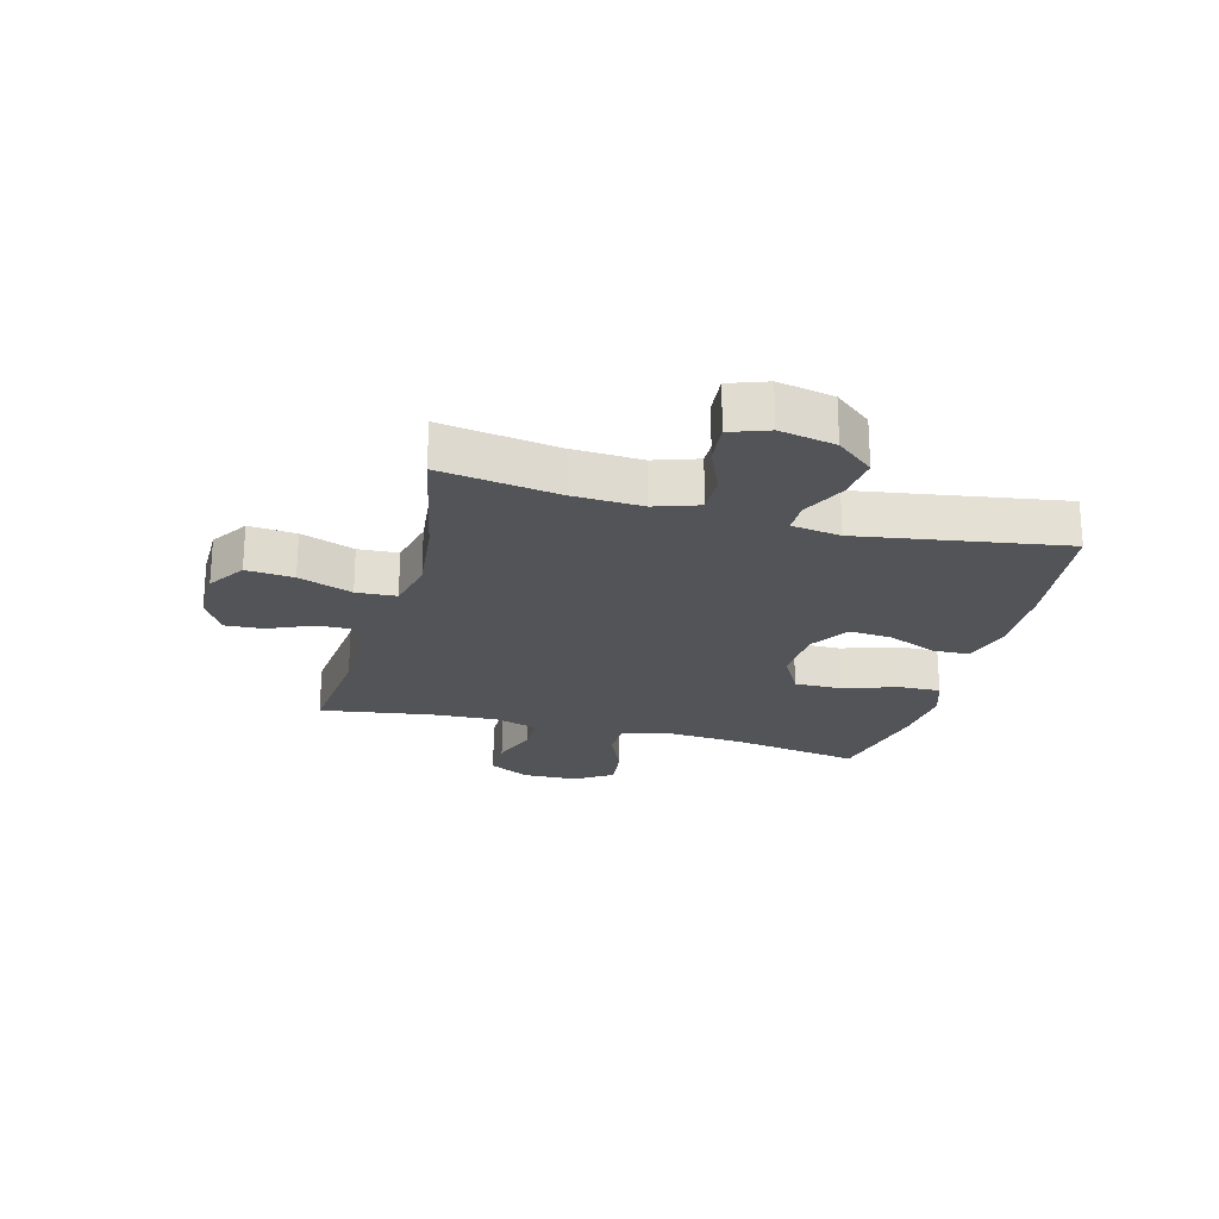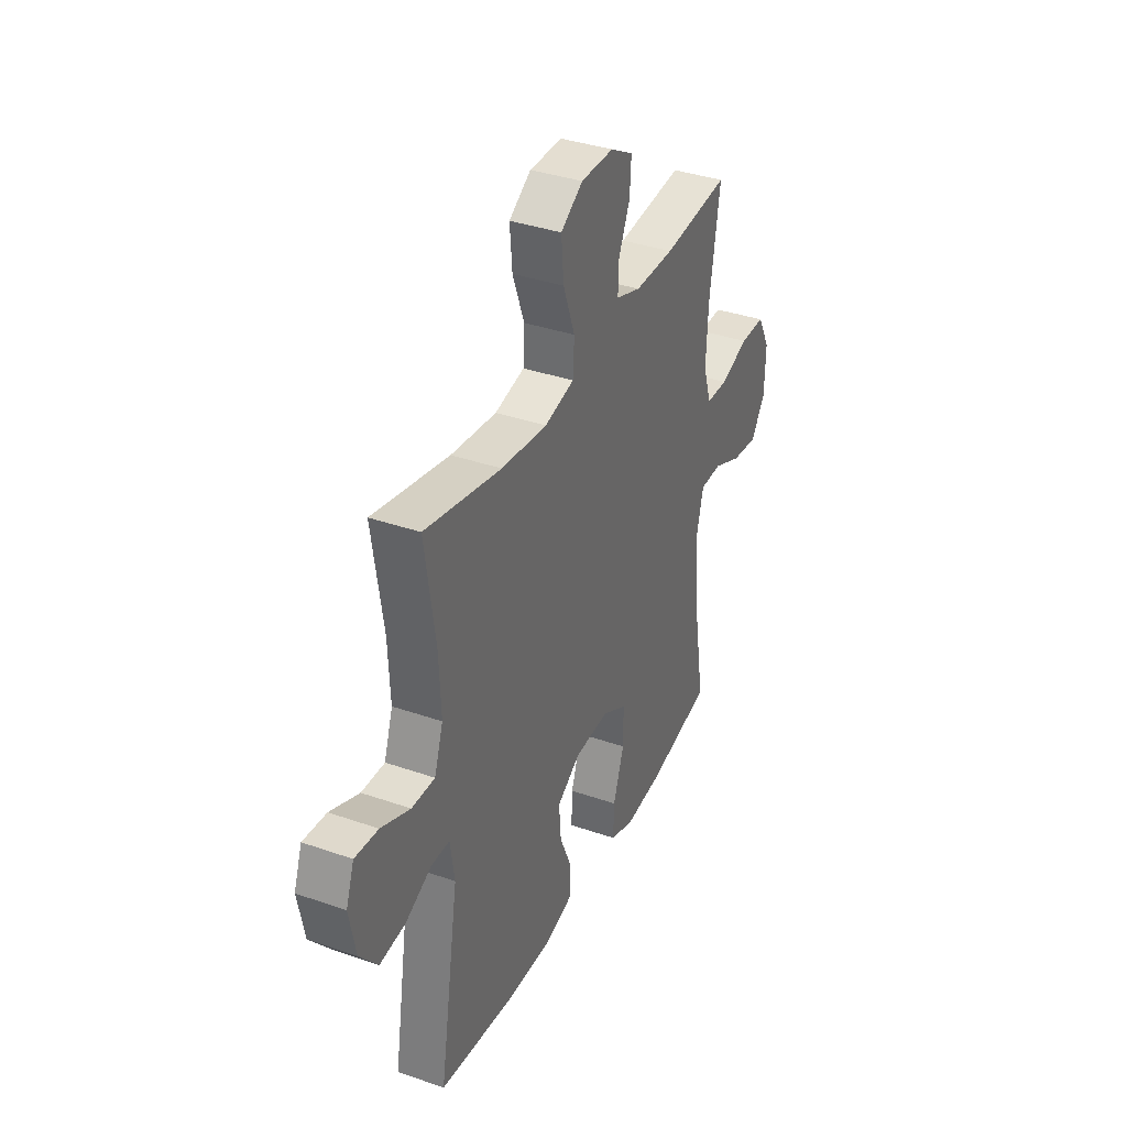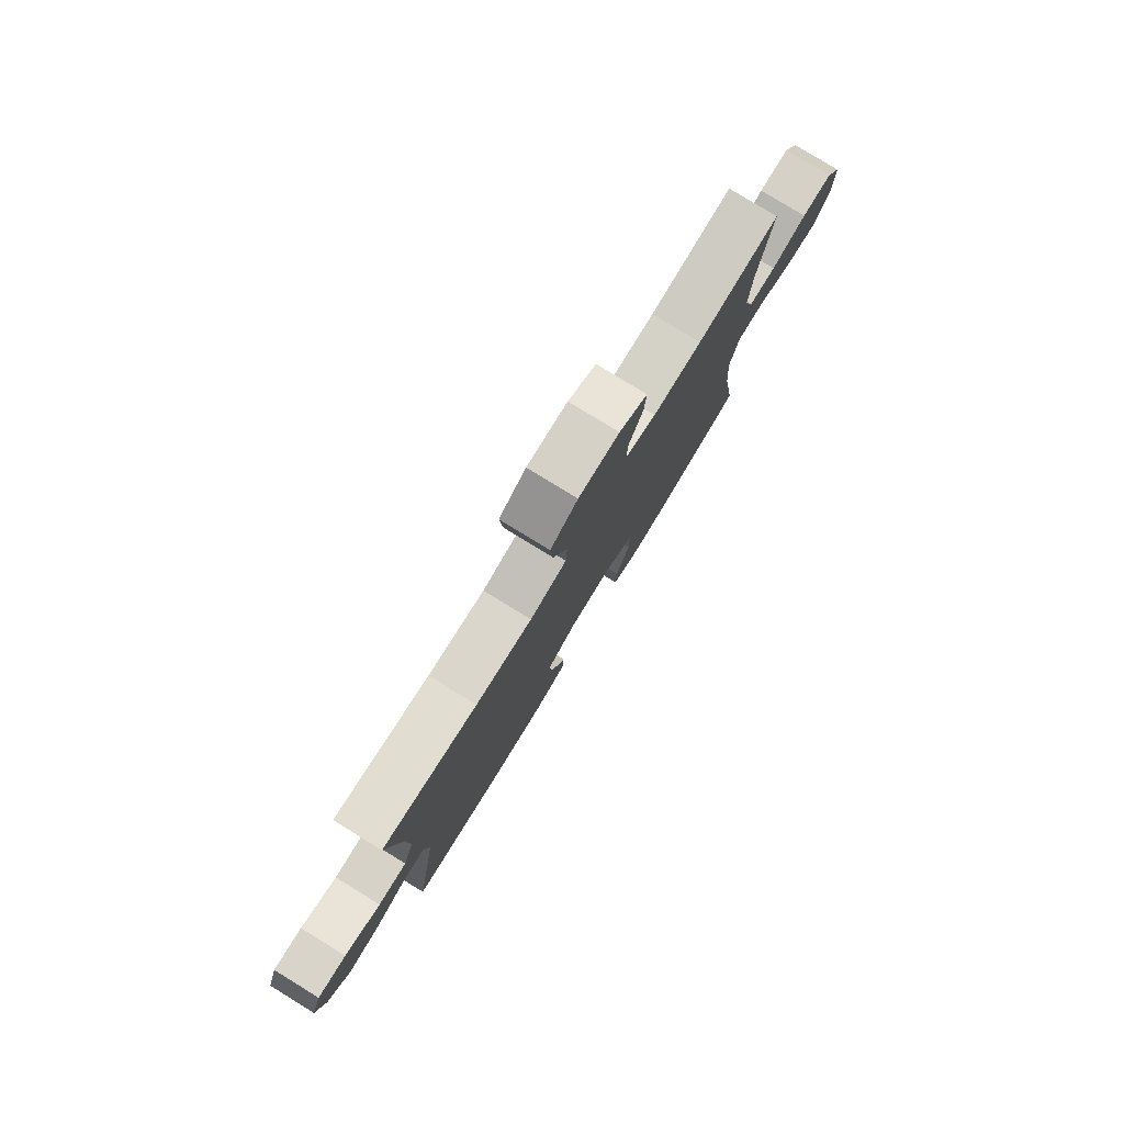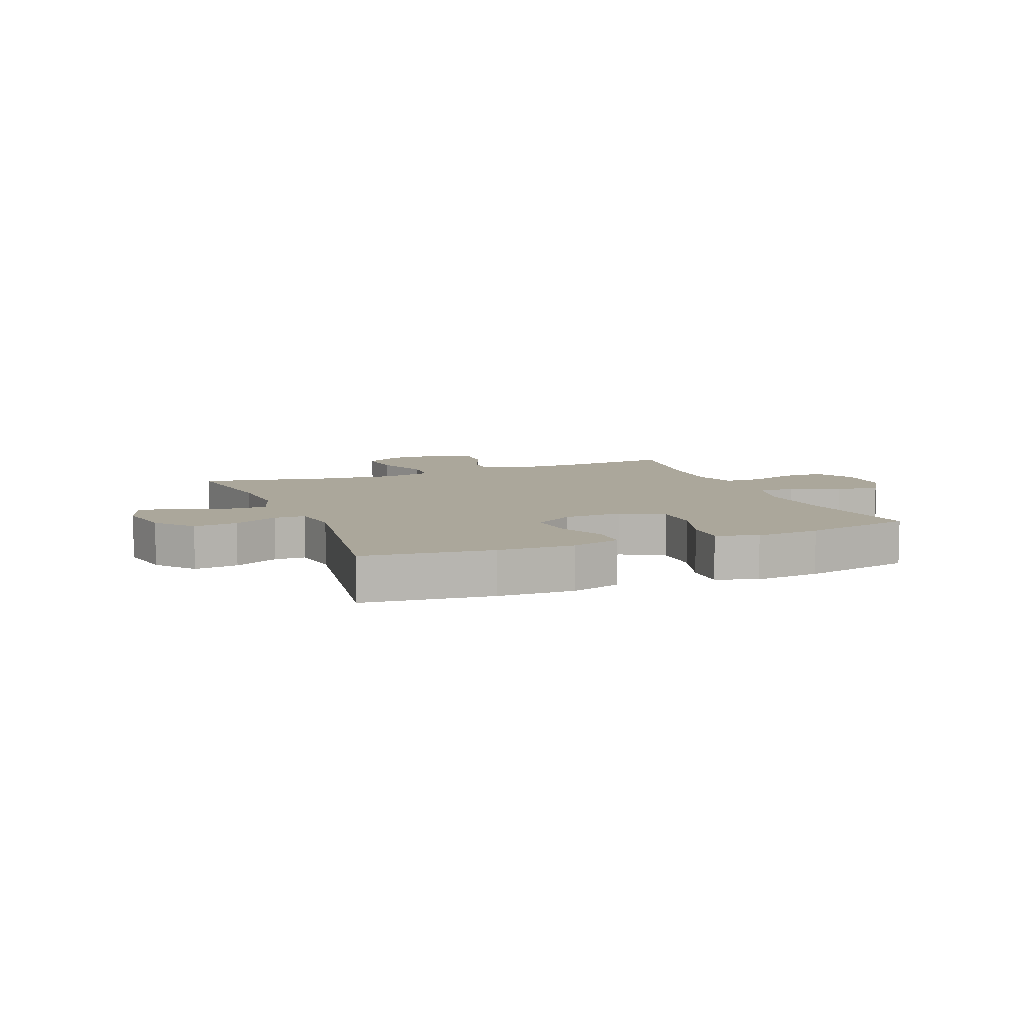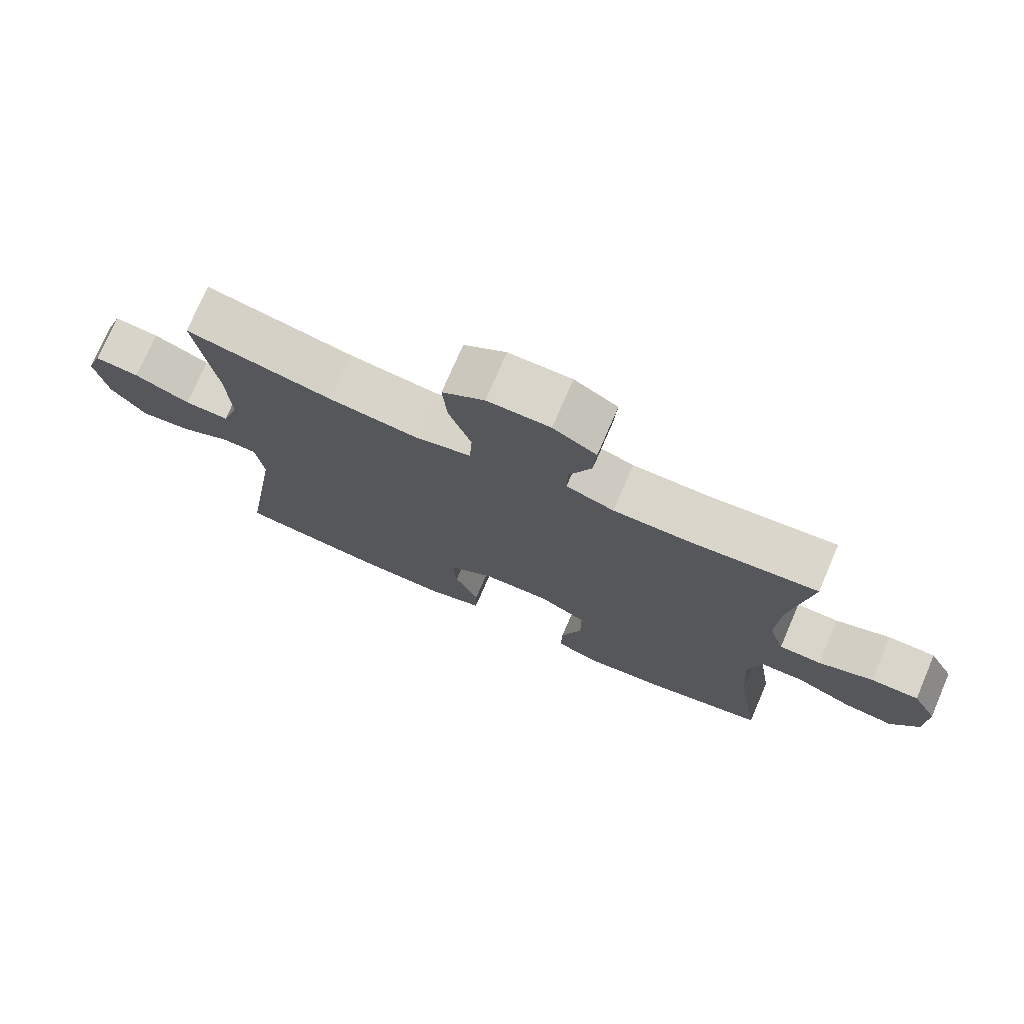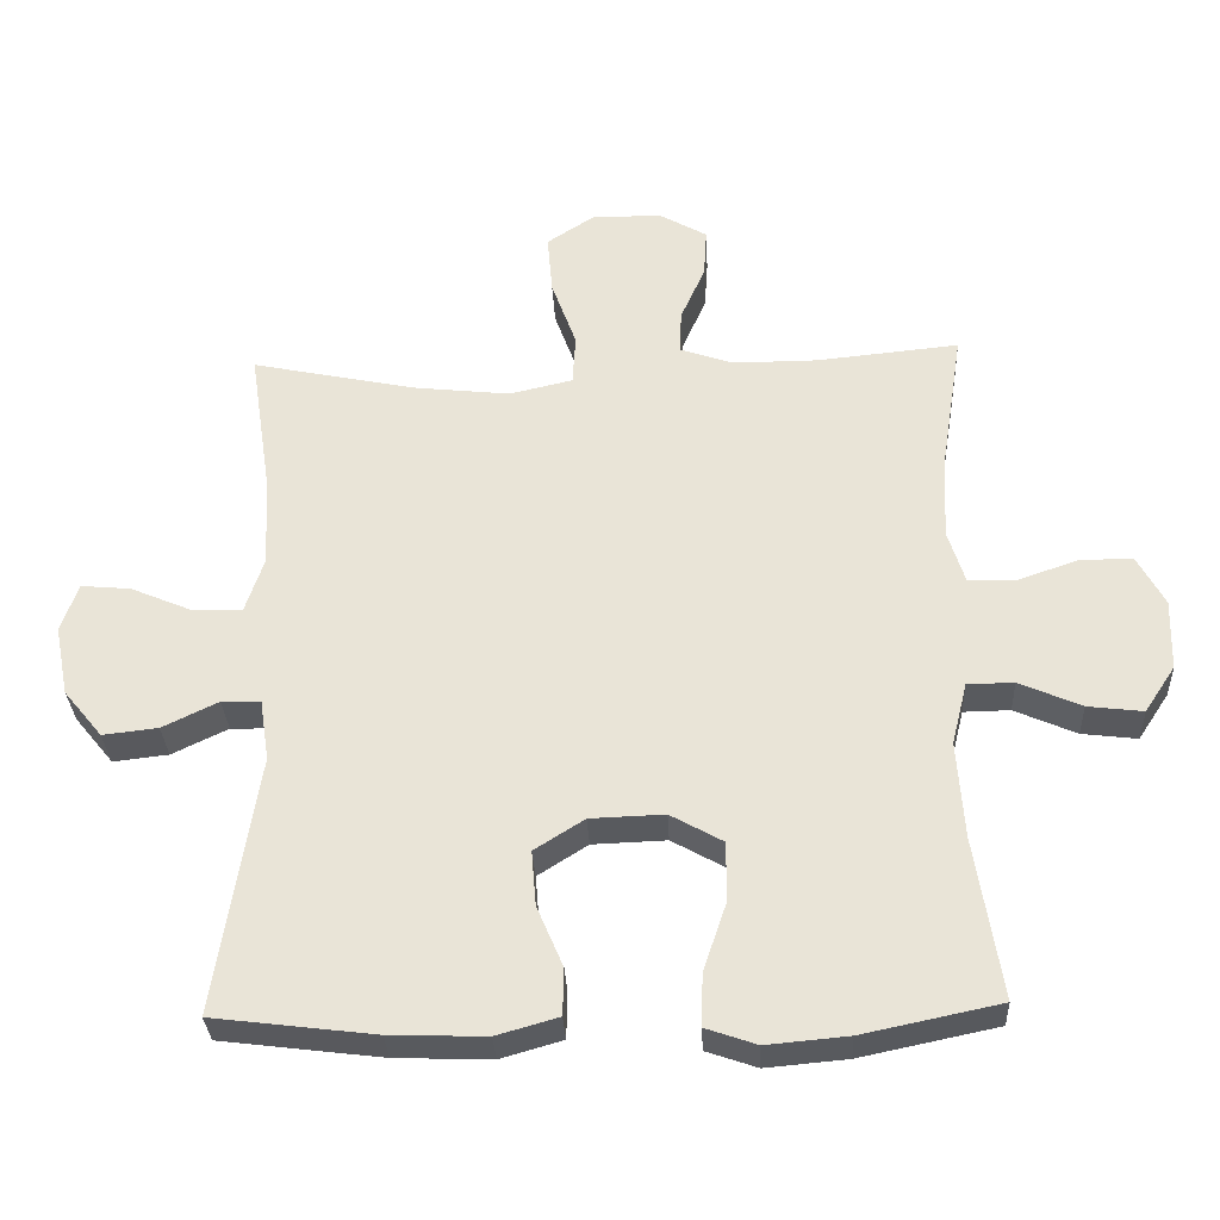
<metadata>
{"format":"obj","ext":"obj","renderer":"f3d","projection":"perspective","resolution":1024,"background":"white","views":[{"elev":-22.9,"azim":74.9,"up":"+Y"},{"elev":36.5,"azim":114.4,"up":"+Z"},{"elev":79.7,"azim":121.5,"up":"+Z"},{"elev":8.2,"azim":158.1,"up":"+Y"},{"elev":74.4,"azim":-156.7,"up":"+Z"},{"elev":-31.1,"azim":-177.3,"up":"+Z"}]}
</metadata>
<code>
o path6678
v 0.2795 0.0375 0.423
v 0.1425 0.0375 0.4078
v 0.05326 0.0375 0.4281
v 0.0491 0.0375 0.4989
v 0.08398 0.0375 0.5942
v 0.09108 0.0375 0.678
v 0.02512 0.0375 0.721
v -0.07296 0.0375 0.7211
v -0.1406 0.0375 0.6827
v -0.1363 0.0375 0.6141
v -0.1019 0.0375 0.5369
v -0.1001 0.0375 0.4764
v -0.1748 0.0375 0.4509
v -0.2931 0.0375 0.4512
v -0.493 0.0375 0.4708
v -0.4622 0.0375 0.2728
v -0.4563 0.0375 0.1549
v -0.4804 0.0375 0.07926
v -0.5462 0.0375 0.07769
v -0.6315 0.0375 0.1076
v -0.7061 0.0375 0.1076
v -0.7445 0.0375 0.03713
v -0.742 0.0375 -0.06198
v -0.699 0.0375 -0.1272
v -0.6209 0.0375 -0.1177
v -0.5336 0.0375 -0.07951
v -0.468 0.0375 -0.08053
v -0.4464 0.0375 -0.1675
v -0.4561 0.0375 -0.3032
v -0.493 0.0375 -0.5312
v -0.2994 0.0375 -0.5717
v -0.1849 0.0375 -0.582
v -0.1131 0.0375 -0.5573
v -0.1154 0.0375 -0.4837
v -0.1479 0.0375 -0.3872
v -0.148 0.0375 -0.3036
v -0.07416 0.0375 -0.2623
v 0.03018 0.0375 -0.2659
v 0.1004 0.0375 -0.3104
v 0.09409 0.0375 -0.3877
v 0.05745 0.0375 -0.4734
v 0.05894 0.0375 -0.539
v 0.1459 0.0375 -0.5639
v 0.2813 0.0375 -0.5594
v 0.5087 0.0375 -0.5312
v 0.4504 0.0375 -0.1684
v 0.4634 0.0375 -0.08159
v 0.518 0.0375 -0.08051
v 0.5967 0.0375 -0.1183
v 0.6744 0.0375 -0.127
v 0.7287 0.0375 -0.0609
v 0.7481 0.0375 0.03803
v 0.7237 0.0375 0.1056
v 0.6542 0.0375 0.09936
v 0.5673 0.0375 0.0627
v 0.4979 0.0375 0.0607
v 0.4717 0.0375 0.1385
v 0.4773 0.0375 0.2621
v 0.5087 0.0375 0.4708
v 0.2795 -0.0375 0.423
v 0.1425 -0.0375 0.4078
v 0.05326 -0.0375 0.4281
v 0.0491 -0.0375 0.4989
v 0.08398 -0.0375 0.5942
v 0.09108 -0.0375 0.678
v 0.02512 -0.0375 0.721
v -0.07296 -0.0375 0.7211
v -0.1406 -0.0375 0.6827
v -0.1363 -0.0375 0.6141
v -0.1019 -0.0375 0.5369
v -0.1001 -0.0375 0.4764
v -0.1748 -0.0375 0.4509
v -0.2931 -0.0375 0.4512
v -0.493 -0.0375 0.4708
v -0.4622 -0.0375 0.2728
v -0.4563 -0.0375 0.1549
v -0.4804 -0.0375 0.07926
v -0.5462 -0.0375 0.07769
v -0.6315 -0.0375 0.1076
v -0.7061 -0.0375 0.1076
v -0.7445 -0.0375 0.03713
v -0.742 -0.0375 -0.06198
v -0.699 -0.0375 -0.1272
v -0.6209 -0.0375 -0.1177
v -0.5336 -0.0375 -0.07951
v -0.468 -0.0375 -0.08053
v -0.4464 -0.0375 -0.1675
v -0.4561 -0.0375 -0.3032
v -0.493 -0.0375 -0.5312
v -0.2994 -0.0375 -0.5717
v -0.1849 -0.0375 -0.582
v -0.1131 -0.0375 -0.5573
v -0.1154 -0.0375 -0.4837
v -0.1479 -0.0375 -0.3872
v -0.148 -0.0375 -0.3036
v -0.07416 -0.0375 -0.2623
v 0.03018 -0.0375 -0.2659
v 0.1004 -0.0375 -0.3104
v 0.09409 -0.0375 -0.3877
v 0.05745 -0.0375 -0.4734
v 0.05894 -0.0375 -0.539
v 0.1459 -0.0375 -0.5639
v 0.2813 -0.0375 -0.5594
v 0.5087 -0.0375 -0.5312
v 0.4504 -0.0375 -0.1684
v 0.4634 -0.0375 -0.08159
v 0.518 -0.0375 -0.08051
v 0.5967 -0.0375 -0.1183
v 0.6744 -0.0375 -0.127
v 0.7287 -0.0375 -0.0609
v 0.7481 -0.0375 0.03803
v 0.7237 -0.0375 0.1056
v 0.6542 -0.0375 0.09936
v 0.5673 -0.0375 0.0627
v 0.4979 -0.0375 0.0607
v 0.4717 -0.0375 0.1385
v 0.4773 -0.0375 0.2621
v 0.5087 -0.0375 0.4708
v -0.7061 0.0375 0.1076
v -0.7061 0.0375 0.1076
v -0.7445 0.0375 0.03713
v -0.742 0.0375 -0.06198
v -0.699 0.0375 -0.1272
v -0.699 0.0375 -0.1272
v -0.6315 0.0375 0.1076
v -0.6209 0.0375 -0.1177
v -0.5462 0.0375 0.07769
v -0.5336 0.0375 -0.07951
v -0.4804 0.0375 0.07926
v -0.4804 0.0375 0.07926
v -0.468 0.0375 -0.08053
v -0.468 0.0375 -0.08053
v -0.4563 0.0375 0.1549
v -0.493 0.0375 0.4708
v -0.493 0.0375 0.4708
v -0.4622 0.0375 0.2728
v -0.4561 0.0375 -0.3032
v -0.493 0.0375 -0.5312
v -0.493 0.0375 -0.5312
v -0.4464 0.0375 -0.1675
v -0.2994 0.0375 -0.5717
v -0.2931 0.0375 0.4512
v -0.1849 0.0375 -0.582
v -0.1748 0.0375 0.4509
v -0.1131 0.0375 -0.5573
v -0.1131 0.0375 -0.5573
v -0.1001 0.0375 0.4764
v -0.1001 0.0375 0.4764
v -0.1479 0.0375 -0.3872
v -0.148 0.0375 -0.3036
v -0.148 0.0375 -0.3036
v -0.07416 0.0375 -0.2623
v -0.1154 0.0375 -0.4837
v -0.07296 0.0375 0.7211
v -0.1406 0.0375 0.6827
v -0.1406 0.0375 0.6827
v -0.1363 0.0375 0.6141
v -0.1019 0.0375 0.5369
v 0.03018 0.0375 -0.2659
v 0.02512 0.0375 0.721
v 0.09108 0.0375 0.678
v 0.09108 0.0375 0.678
v 0.05326 0.0375 0.4281
v 0.05326 0.0375 0.4281
v 0.0491 0.0375 0.4989
v 0.1004 0.0375 -0.3104
v 0.1004 0.0375 -0.3104
v 0.08398 0.0375 0.5942
v 0.1425 0.0375 0.4078
v 0.09409 0.0375 -0.3877
v 0.05745 0.0375 -0.4734
v 0.05894 0.0375 -0.539
v 0.05894 0.0375 -0.539
v 0.1459 0.0375 -0.5639
v 0.2795 0.0375 0.423
v 0.2813 0.0375 -0.5594
v 0.4504 0.0375 -0.1684
v 0.4634 0.0375 -0.08159
v 0.4634 0.0375 -0.08159
v 0.518 0.0375 -0.08051
v 0.4717 0.0375 0.1385
v 0.4773 0.0375 0.2621
v 0.4979 0.0375 0.0607
v 0.4979 0.0375 0.0607
v 0.5087 0.0375 0.4708
v 0.5087 0.0375 0.4708
v 0.5087 0.0375 -0.5312
v 0.5087 0.0375 -0.5312
v 0.5673 0.0375 0.0627
v 0.5967 0.0375 -0.1183
v 0.6542 0.0375 0.09936
v 0.6744 0.0375 -0.127
v 0.7237 0.0375 0.1056
v 0.7237 0.0375 0.1056
v 0.7287 0.0375 -0.0609
v 0.7481 0.0375 0.03803
v -0.7061 -0.0375 0.1076
v -0.7061 -0.0375 0.1076
v -0.7445 -0.0375 0.03713
v -0.742 -0.0375 -0.06198
v -0.699 -0.0375 -0.1272
v -0.699 -0.0375 -0.1272
v -0.6315 -0.0375 0.1076
v -0.6209 -0.0375 -0.1177
v -0.5462 -0.0375 0.07769
v -0.5336 -0.0375 -0.07951
v -0.4804 -0.0375 0.07926
v -0.4804 -0.0375 0.07926
v -0.468 -0.0375 -0.08053
v -0.468 -0.0375 -0.08053
v -0.4563 -0.0375 0.1549
v -0.493 -0.0375 0.4708
v -0.493 -0.0375 0.4708
v -0.4622 -0.0375 0.2728
v -0.4561 -0.0375 -0.3032
v -0.493 -0.0375 -0.5312
v -0.493 -0.0375 -0.5312
v -0.4464 -0.0375 -0.1675
v -0.2994 -0.0375 -0.5717
v -0.2931 -0.0375 0.4512
v -0.1849 -0.0375 -0.582
v -0.1748 -0.0375 0.4509
v -0.1131 -0.0375 -0.5573
v -0.1131 -0.0375 -0.5573
v -0.1001 -0.0375 0.4764
v -0.1001 -0.0375 0.4764
v -0.1479 -0.0375 -0.3872
v -0.148 -0.0375 -0.3036
v -0.148 -0.0375 -0.3036
v -0.07416 -0.0375 -0.2623
v -0.1154 -0.0375 -0.4837
v -0.07296 -0.0375 0.7211
v -0.1406 -0.0375 0.6827
v -0.1406 -0.0375 0.6827
v -0.1363 -0.0375 0.6141
v -0.1019 -0.0375 0.5369
v 0.03018 -0.0375 -0.2659
v 0.02512 -0.0375 0.721
v 0.09108 -0.0375 0.678
v 0.09108 -0.0375 0.678
v 0.05326 -0.0375 0.4281
v 0.05326 -0.0375 0.4281
v 0.0491 -0.0375 0.4989
v 0.1004 -0.0375 -0.3104
v 0.1004 -0.0375 -0.3104
v 0.08398 -0.0375 0.5942
v 0.1425 -0.0375 0.4078
v 0.09409 -0.0375 -0.3877
v 0.05745 -0.0375 -0.4734
v 0.05894 -0.0375 -0.539
v 0.05894 -0.0375 -0.539
v 0.1459 -0.0375 -0.5639
v 0.2795 -0.0375 0.423
v 0.2813 -0.0375 -0.5594
v 0.4504 -0.0375 -0.1684
v 0.4634 -0.0375 -0.08159
v 0.4634 -0.0375 -0.08159
v 0.518 -0.0375 -0.08051
v 0.4717 -0.0375 0.1385
v 0.4773 -0.0375 0.2621
v 0.4979 -0.0375 0.0607
v 0.4979 -0.0375 0.0607
v 0.5087 -0.0375 0.4708
v 0.5087 -0.0375 0.4708
v 0.5087 -0.0375 -0.5312
v 0.5087 -0.0375 -0.5312
v 0.5673 -0.0375 0.0627
v 0.5967 -0.0375 -0.1183
v 0.6542 -0.0375 0.09936
v 0.6744 -0.0375 -0.127
v 0.7237 -0.0375 0.1056
v 0.7237 -0.0375 0.1056
v 0.7287 -0.0375 -0.0609
v 0.7481 -0.0375 0.03803
f 206 205 204
f 231 221 223
f 259 237 256
f 222 211 230
f 258 261 256
f 230 211 207
f 228 215 227
f 215 219 227
f 256 237 244
f 248 249 252
f 225 222 241
f 203 204 205
f 241 237 247
f 268 267 258
f 256 244 255
f 253 260 263
f 209 207 206
f 243 225 241
f 199 204 203
f 241 222 230
f 255 244 254
f 231 219 221
f 254 248 252
f 230 207 209
f 239 238 246
f 236 246 235
f 255 254 265
f 220 214 222
f 261 259 256
f 260 253 259
f 247 259 253
f 241 230 237
f 254 244 248
f 230 218 228
f 227 219 231
f 204 200 201
f 259 247 237
f 238 232 246
f 199 200 204
f 211 222 214
f 199 203 197
f 225 243 236
f 246 236 243
f 235 246 232
f 261 258 267
f 219 215 216
f 273 268 270
f 273 274 269
f 233 235 232
f 228 218 215
f 252 249 250
f 267 273 269
f 269 274 271
f 206 207 205
f 214 220 212
f 273 267 268
f 209 218 230
f 120 22 81 198
f 22 23 82 81
f 23 124 202 82
f 20 21 80 79
f 24 25 84 83
f 19 20 79 78
f 25 26 85 84
f 130 19 78 208
f 26 132 210 85
f 17 18 77 76
f 135 16 75 213
f 29 139 217 88
f 27 28 87 86
f 16 17 76 75
f 28 29 88 87
f 30 31 90 89
f 14 15 74 73
f 31 32 91 90
f 13 14 73 72
f 32 146 224 91
f 148 13 72 226
f 35 151 229 94
f 36 37 96 95
f 34 35 94 93
f 33 34 93 92
f 8 156 234 67
f 9 10 69 68
f 10 11 70 69
f 11 12 71 70
f 37 38 97 96
f 7 8 67 66
f 162 7 66 240
f 164 4 63 242
f 38 167 245 97
f 5 6 65 64
f 4 5 64 63
f 2 3 62 61
f 40 41 100 99
f 41 173 251 100
f 42 43 102 101
f 39 40 99 98
f 1 2 61 60
f 43 44 103 102
f 46 179 257 105
f 47 48 107 106
f 57 58 117 116
f 184 57 116 262
f 186 1 60 264
f 188 46 105 266
f 44 45 104 103
f 58 59 118 117
f 55 56 115 114
f 48 49 108 107
f 54 55 114 113
f 49 50 109 108
f 194 54 113 272
f 50 51 110 109
f 52 53 112 111
f 51 52 111 110
f 128 126 127
f 153 145 143
f 181 178 159
f 144 152 133
f 180 178 183
f 152 129 133
f 150 149 137
f 137 149 141
f 178 166 159
f 170 174 171
f 147 163 144
f 125 127 126
f 163 169 159
f 190 180 189
f 178 177 166
f 175 185 182
f 131 128 129
f 165 163 147
f 121 125 126
f 163 152 144
f 177 176 166
f 153 143 141
f 176 174 170
f 152 131 129
f 161 168 160
f 158 157 168
f 177 187 176
f 142 144 136
f 183 178 181
f 182 181 175
f 169 175 181
f 163 159 152
f 176 170 166
f 152 150 140
f 149 153 141
f 126 123 122
f 181 159 169
f 160 168 154
f 121 126 122
f 133 136 144
f 121 119 125
f 147 158 165
f 168 165 158
f 157 154 168
f 183 189 180
f 141 138 137
f 195 192 190
f 195 191 196
f 155 154 157
f 150 137 140
f 174 172 171
f 189 191 195
f 191 193 196
f 128 127 129
f 136 134 142
f 195 190 189
f 131 152 140

</code>
